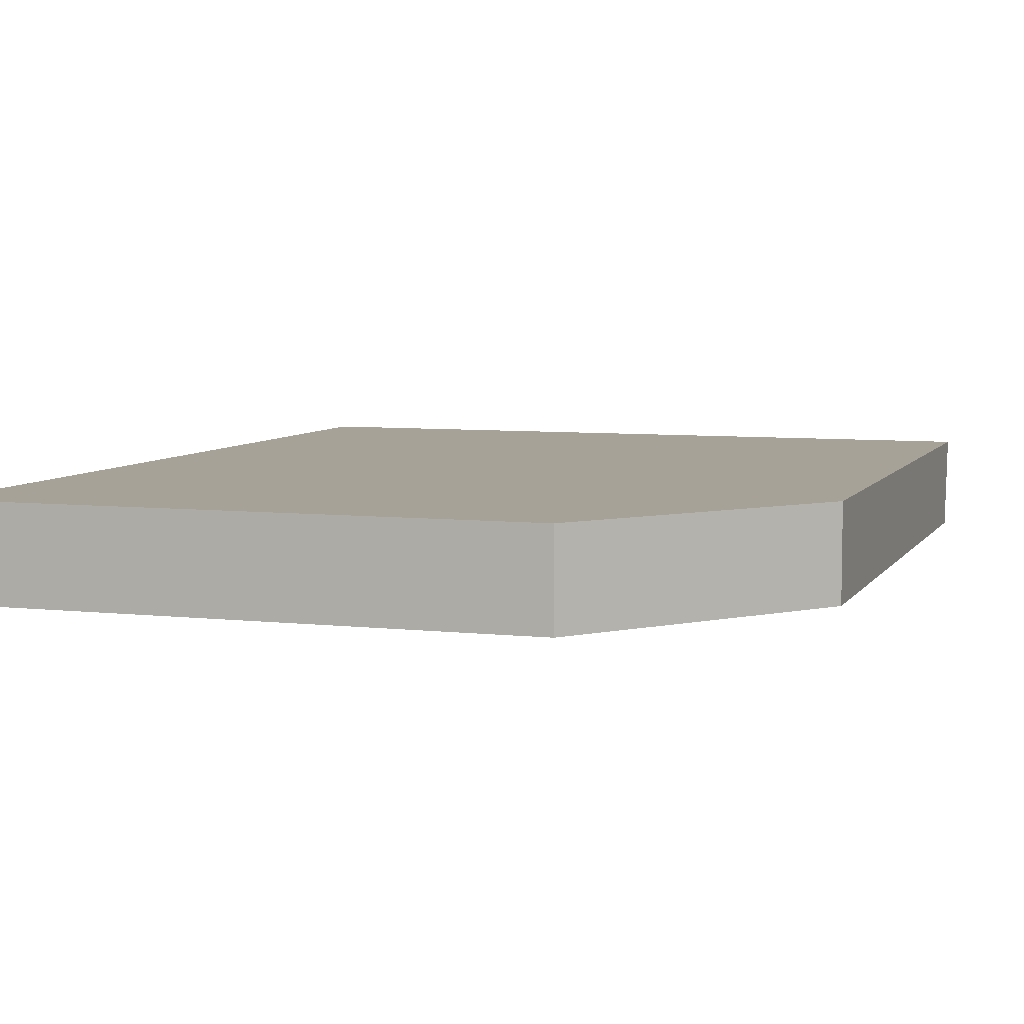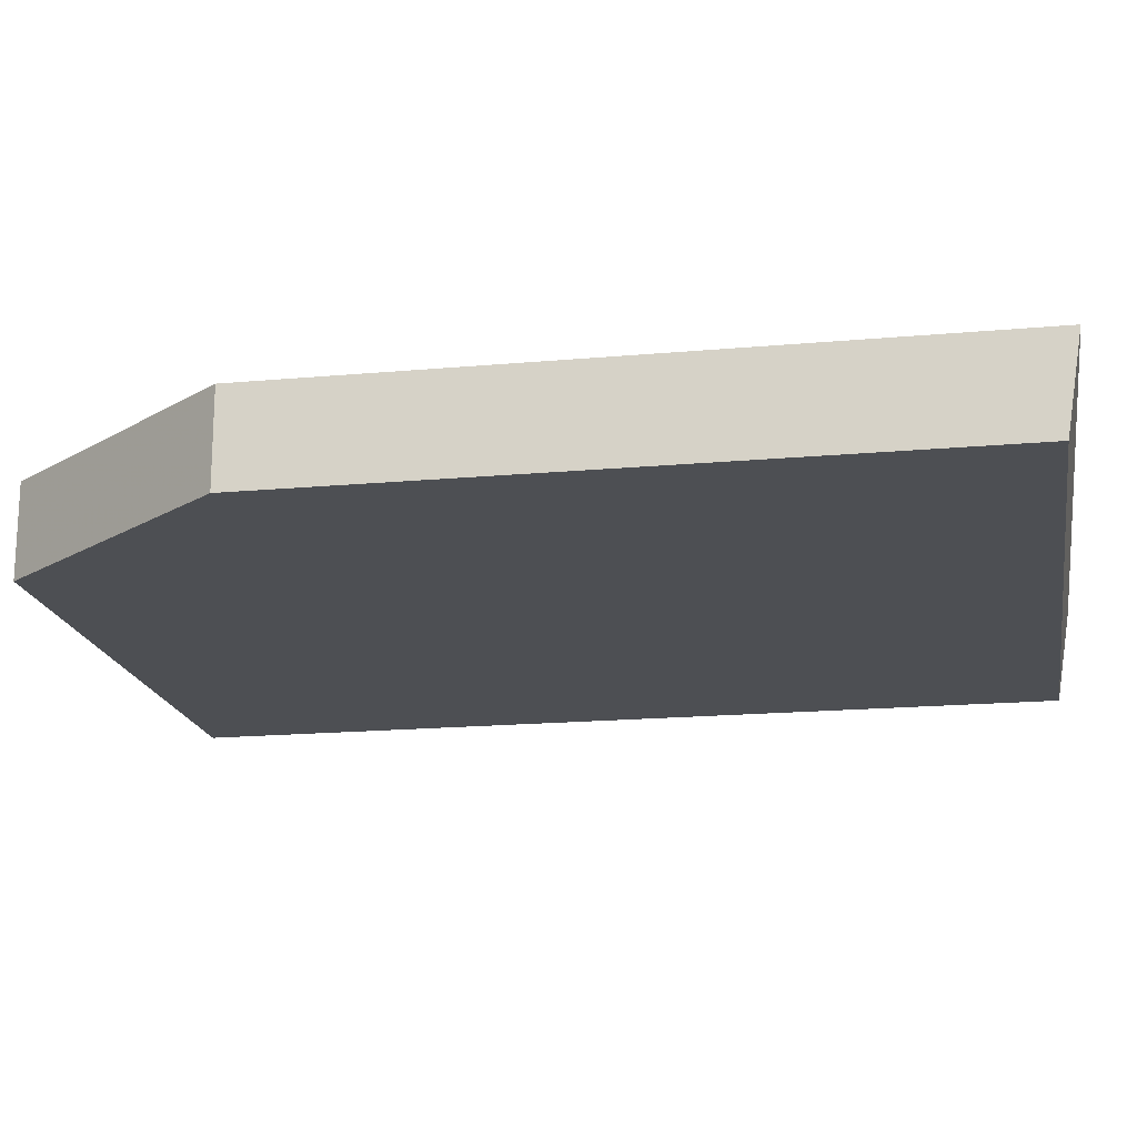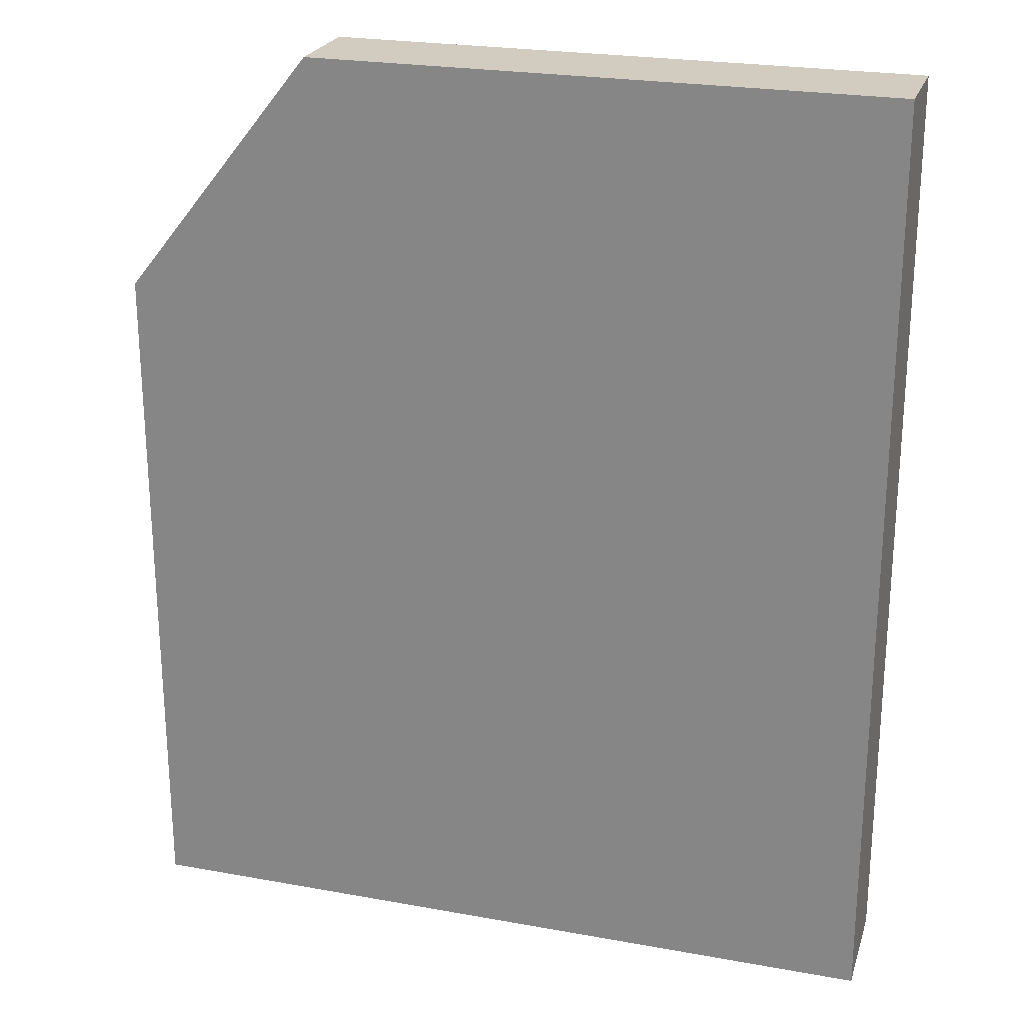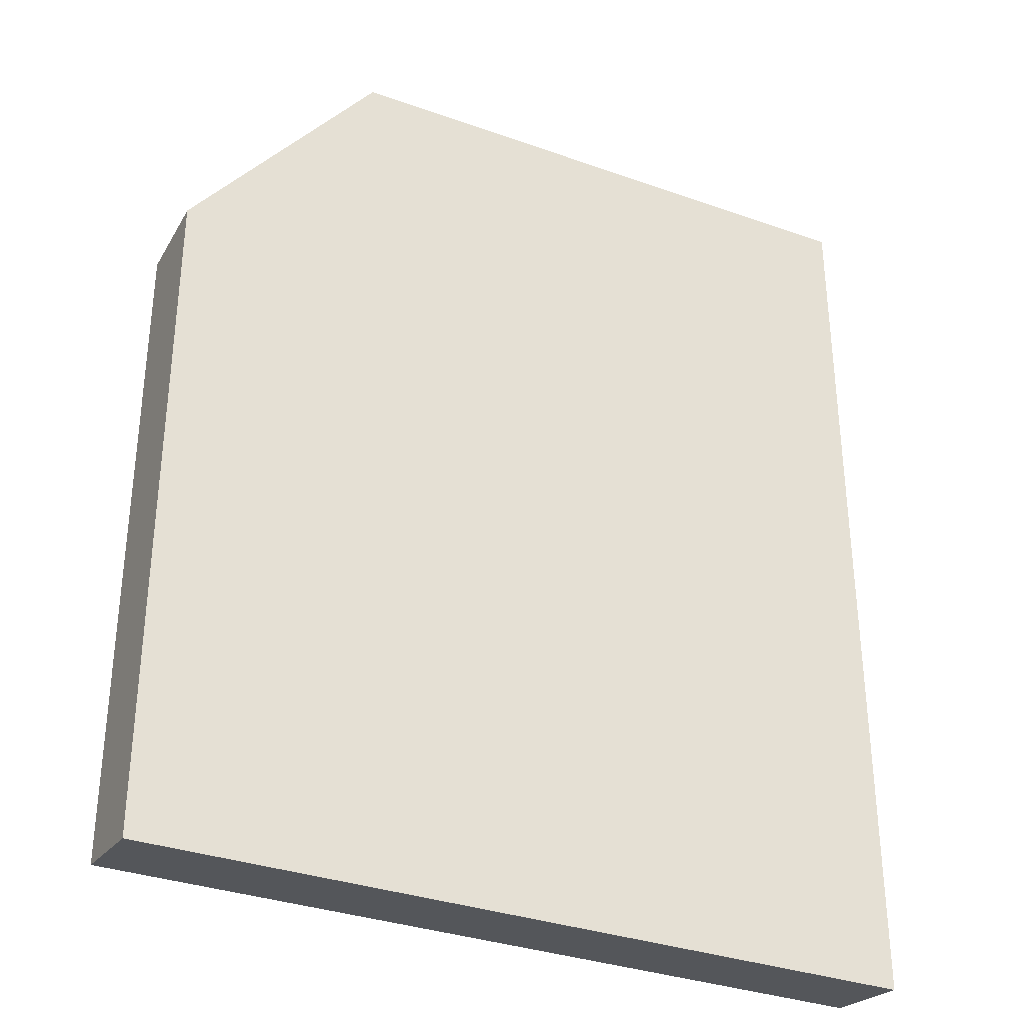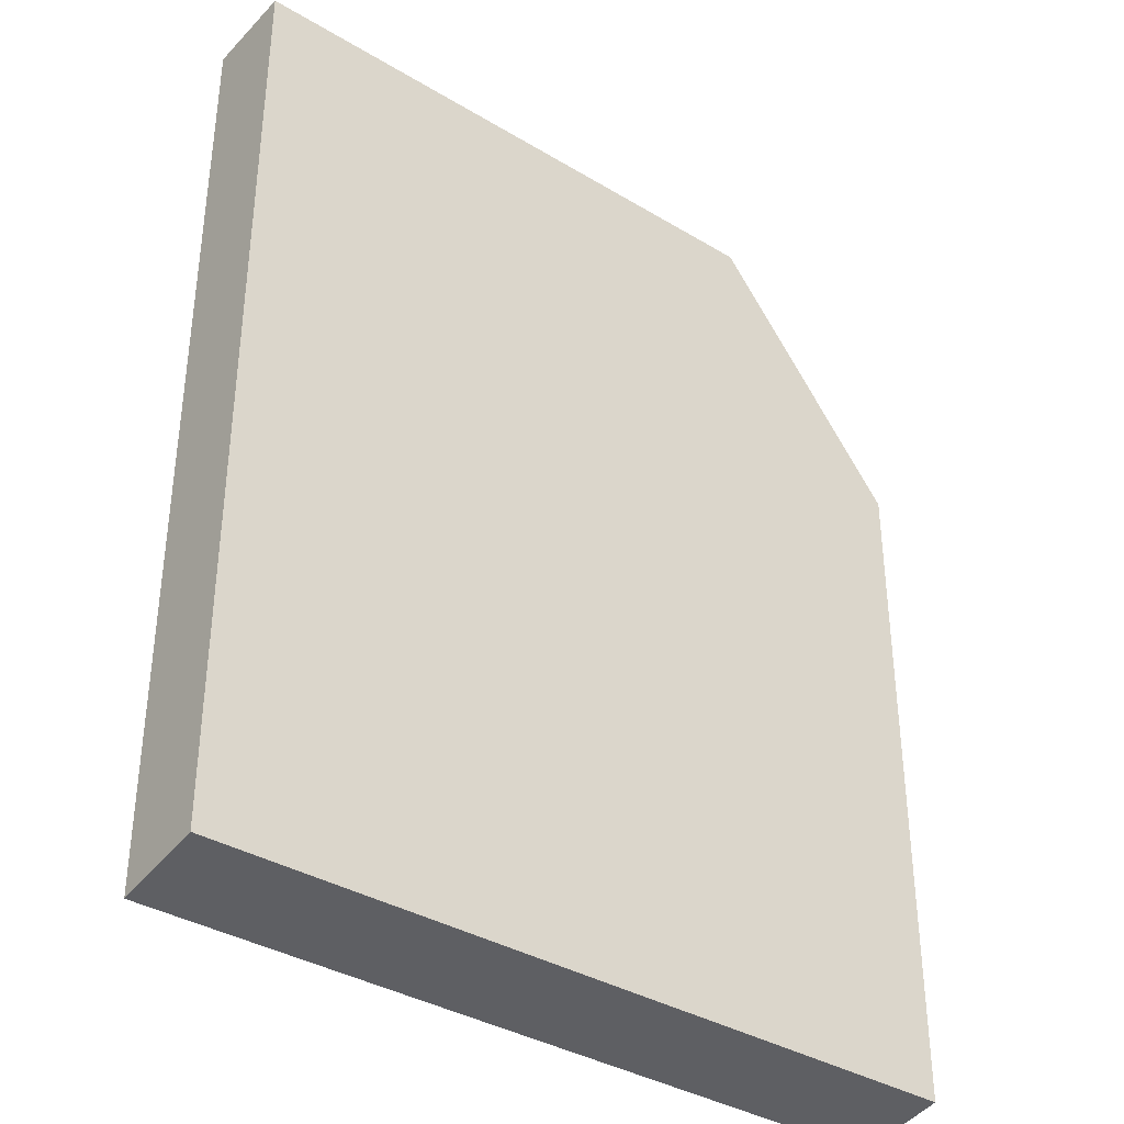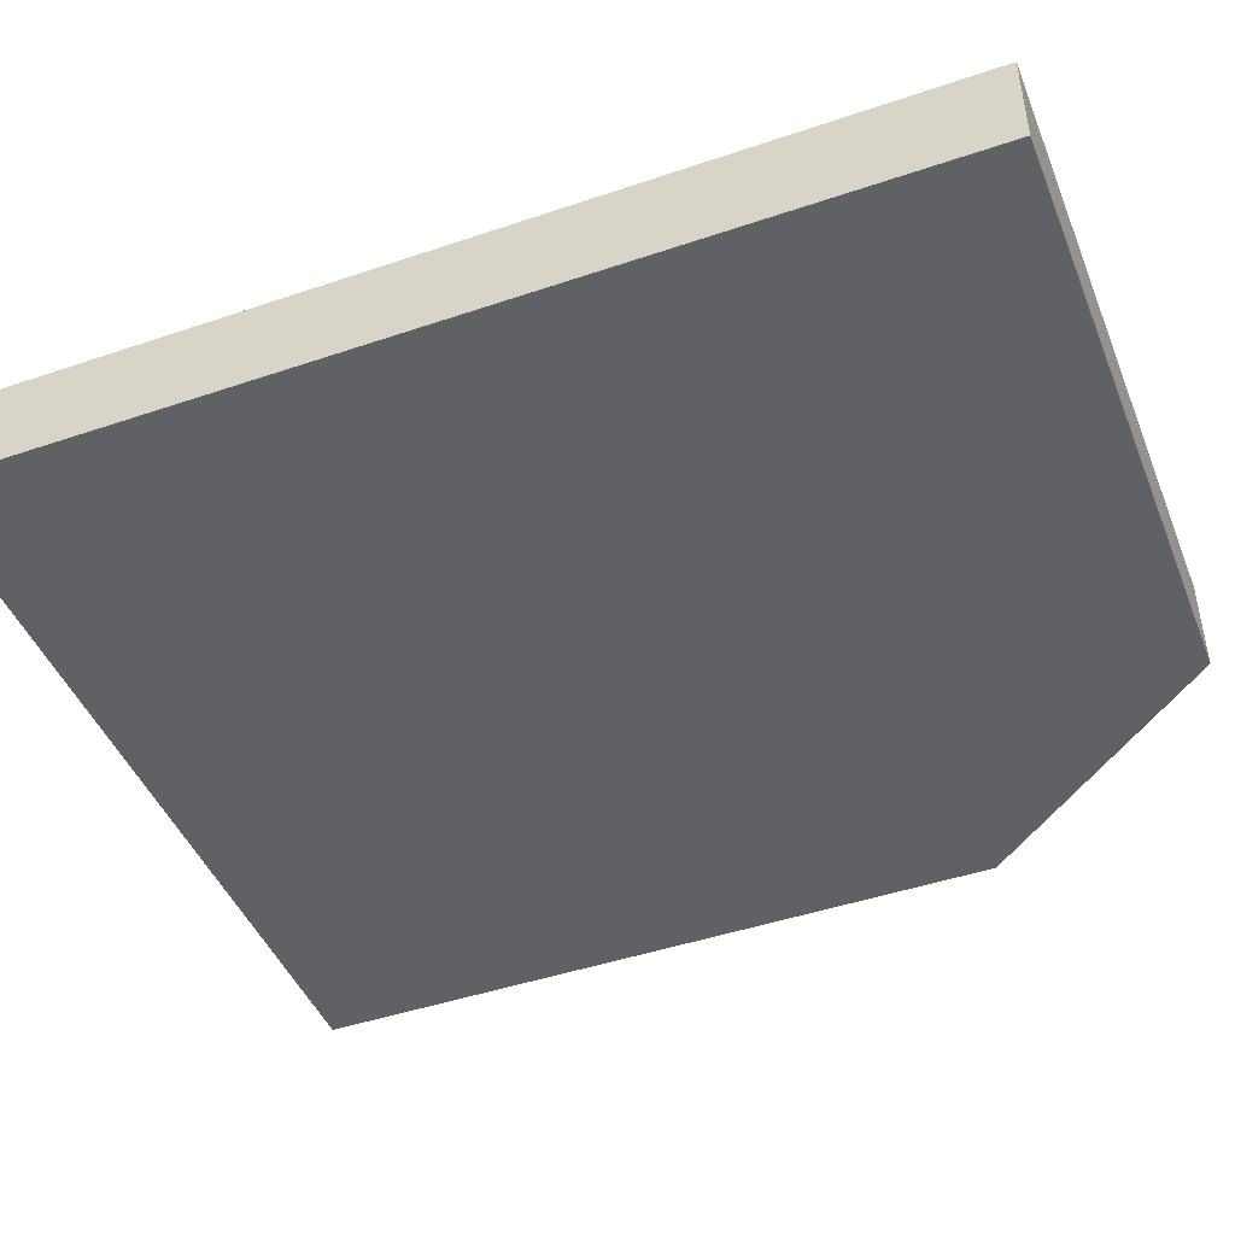
<metadata>
{"format":"obj","ext":"obj","renderer":"f3d","projection":"perspective","resolution":1024,"background":"white","views":[{"elev":6.4,"azim":18.5,"up":"+Y"},{"elev":-18.0,"azim":100.0,"up":"+Y"},{"elev":23.8,"azim":-163.1,"up":"+Z"},{"elev":-33.5,"azim":154.1,"up":"+Z"},{"elev":-36.6,"azim":-37.9,"up":"+Z"},{"elev":-45.4,"azim":-68.6,"up":"+Y"}]}
</metadata>
<code>
v 269 51.15 -137.4
v 269 50.23 -137.4
v 269 51.15 -144.1
v 267.1 51.15 -135.1
v 269 50.23 -144
v 267.1 50.23 -135.1
v 261.5 51.15 -144.1
v 261.5 51.15 -135.1
v 261.5 50.23 -144
v 261.5 50.23 -135.1
f 1 2 5
f 1 5 3
f 1 3 7
f 1 7 8
f 1 8 4
f 1 4 6
f 1 6 2
f 2 6 10
f 2 10 9
f 2 9 5
f 3 5 9
f 3 9 7
f 4 8 10
f 4 10 6
f 7 9 10
f 7 10 8

</code>
